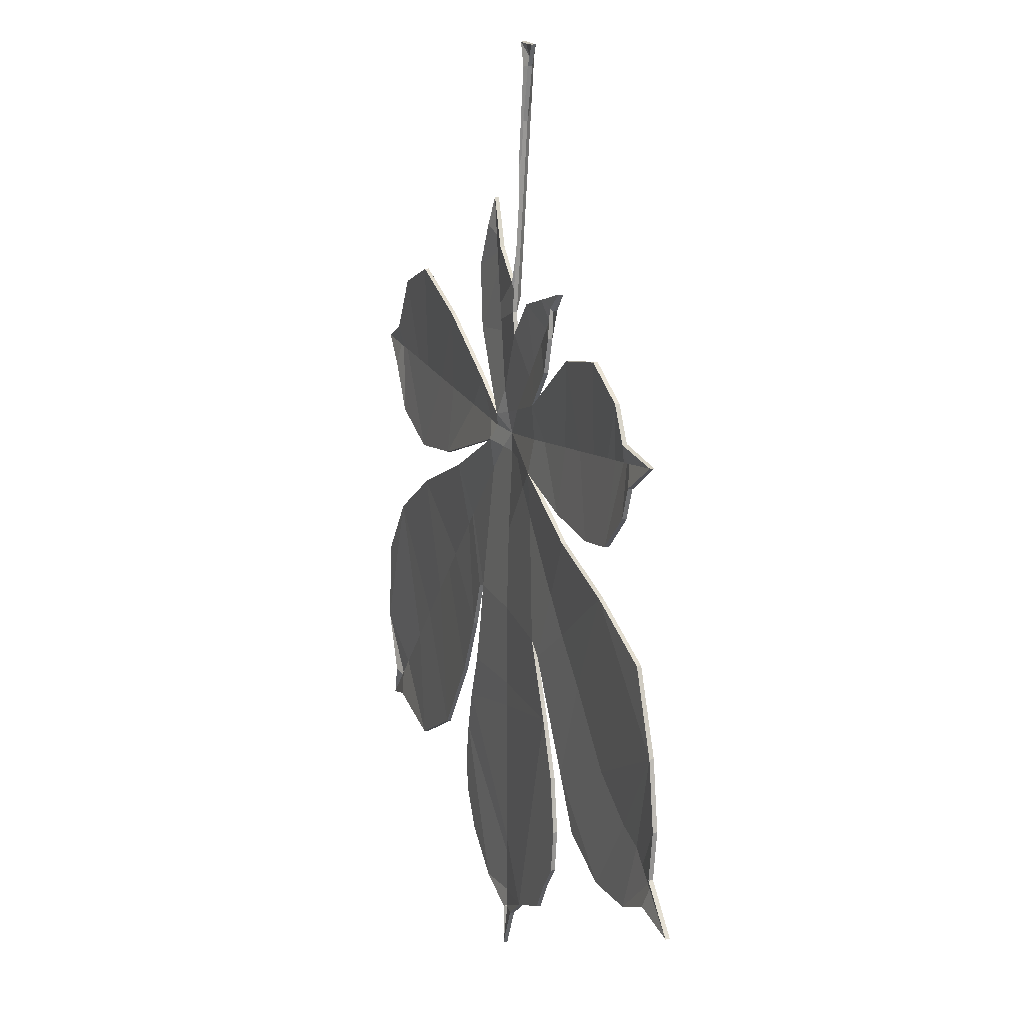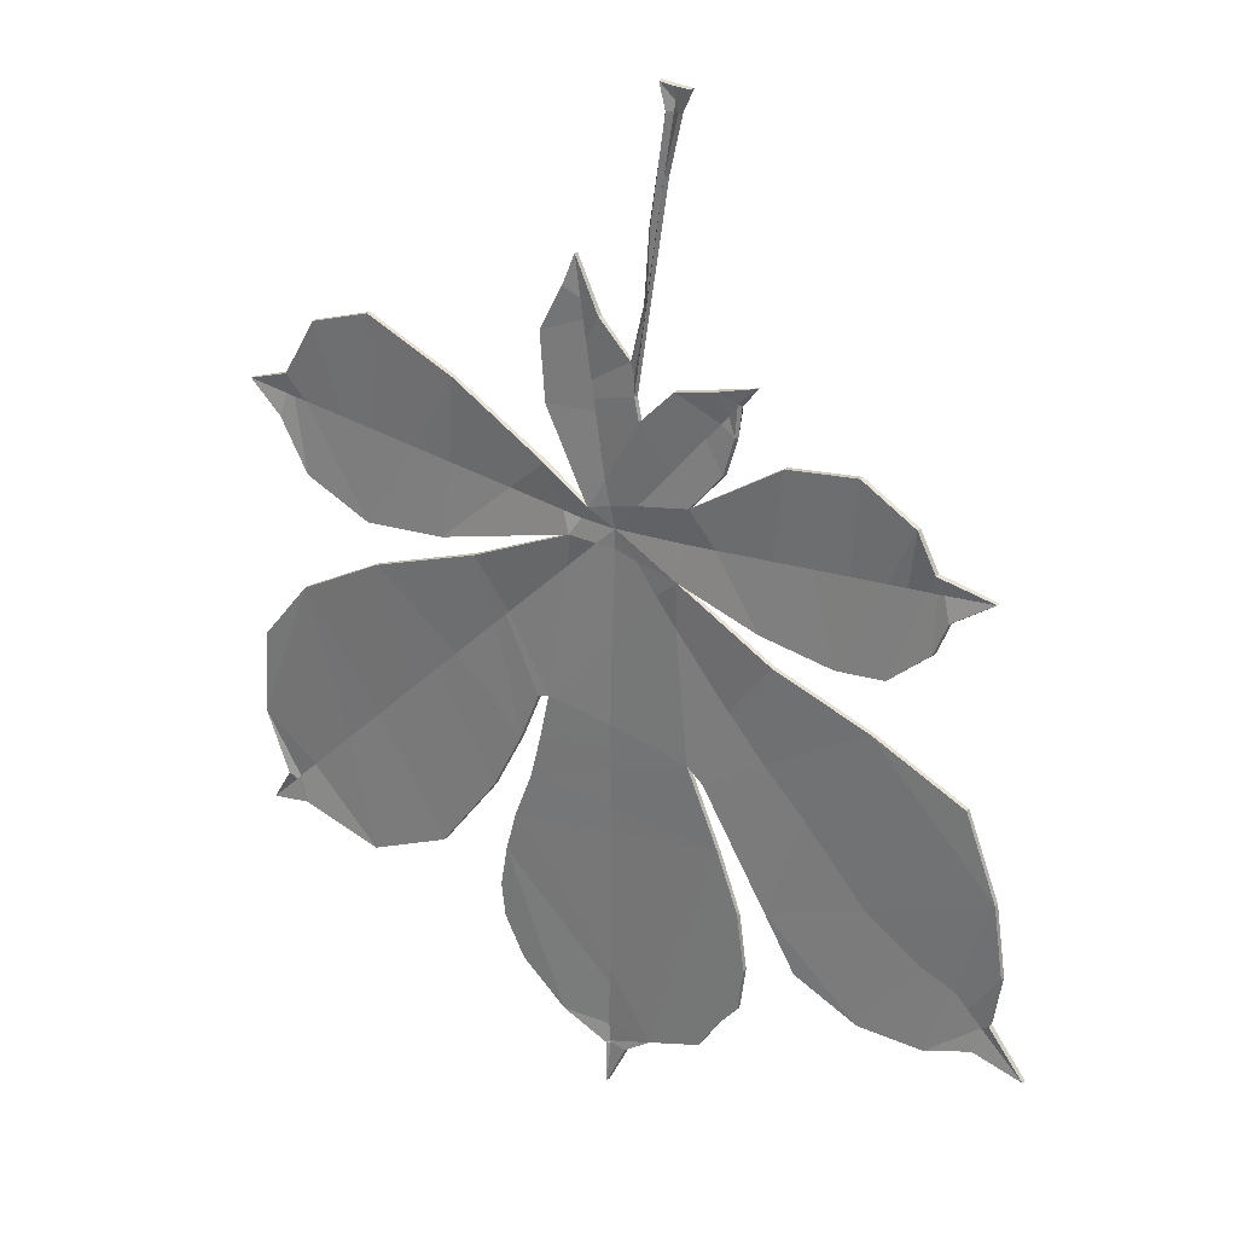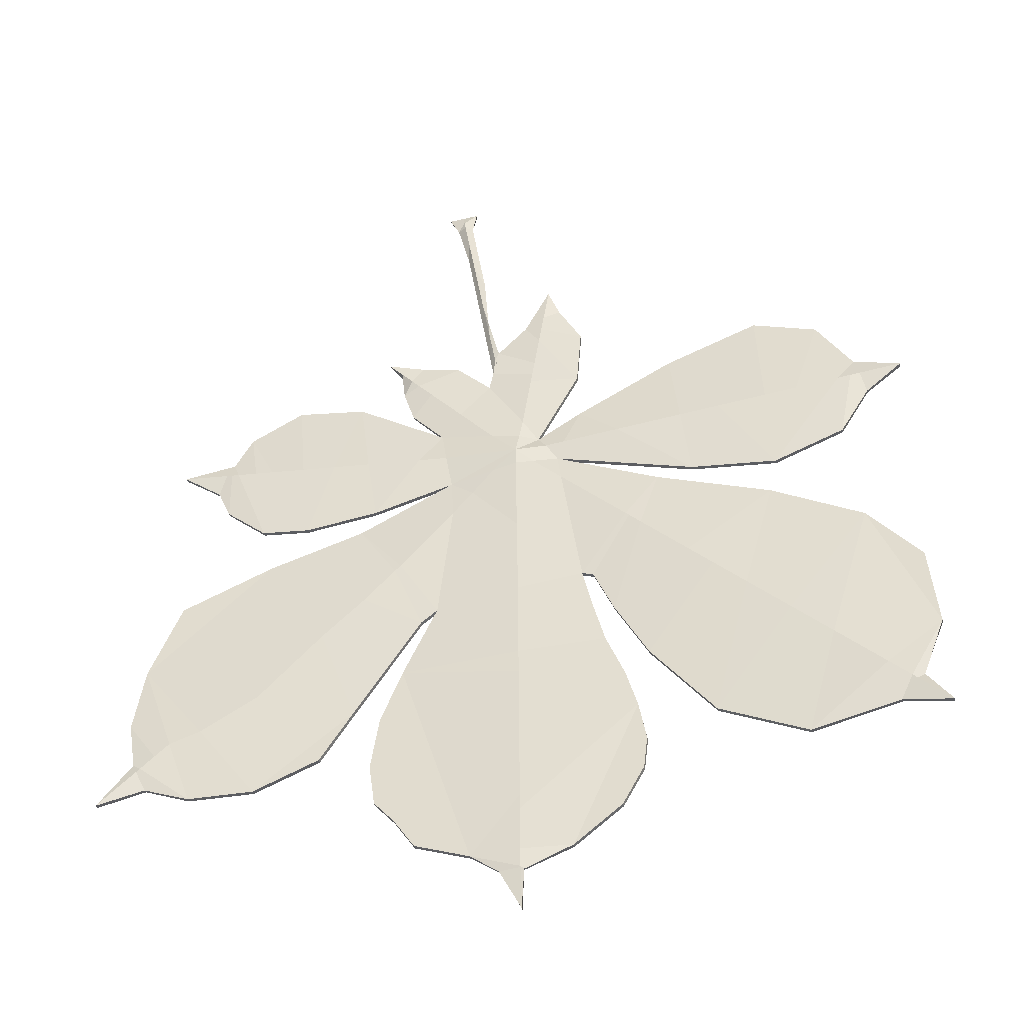
<metadata>
{"format":"obj","ext":"obj","renderer":"f3d","projection":"perspective","resolution":1024,"background":"white","views":[{"elev":13.1,"azim":-109.9,"up":"+Z"},{"elev":26.4,"azim":-143.7,"up":"+Z"},{"elev":-42.2,"azim":12.7,"up":"+Z"}]}
</metadata>
<code>
o Plane.013
v -0.08446 0 0.4699
v -0.05348 0 0.4722
v -0.002764 0 -0.4783
v -0.00025 0 -0.4371
v -0.02386 0 -0.4368
v -0.05098 0 -0.4164
v -0.1042 0 -0.397
v -0.1243 0 -0.3666
v -0.1444 0 -0.3432
v -0.1504 0 -0.3008
v -0.1424 0 -0.2462
v -0.1213 0 -0.1917
v -0.08814 0 -0.1181
v -0.1042 0 -0.1309
v -0.1695 0 -0.233
v -0.2016 0 -0.284
v -0.2659 0 -0.3108
v -0.3312 0 -0.3095
v -0.3764 0 -0.2922
v -0.4236 -0.00322 -0.3049
v -0.3915 0 -0.2604
v -0.3995 0 -0.2119
v -0.3895 0 -0.1464
v -0.3583 0 -0.06873
v -0.2669 0 -0.02927
v -0.1715 0 0.00115
v -0.07609 0 0.05065
v -0.1574 0 0.02684
v -0.2308 0 0.01708
v -0.279 0 0.02239
v -0.3202 0 0.05783
v -0.3332 0 0.08825
v -0.3714 -0.004452 0.1147
v -0.3192 0 0.127
v -0.3011 0 0.1604
v -0.2478 0 0.1898
v -0.1785 0 0.1801
v -0.08714 0 0.1211
v -0.1203 0 0.1586
v 0.06002 0 0.1787
v 0.01683 0 0.096
v 0.06203 0 0.1248
v 0.1595 0 0.1788
v 0.253 0 0.2159
v 0.3173 0 0.1945
v 0.3523 0 0.1378
v 0.3995 -0.004425 0.1204
v 0.3624 0 0.09299
v 0.3322 0 0.04348
v 0.2619 0 0.01507
v 0.1765 0 0.02382
v 0.03692 0 0.06472
v 0.1404 0 0.01722
v 0.2539 0 -0.02425
v 0.3433 0 -0.07275
v 0.3945 0 -0.1343
v 0.4015 0 -0.219
v 0.3784 0 -0.2795
v 0.4015 -0.005507 -0.316
v 0.3543 0 -0.3052
v 0.2689 0 -0.3256
v 0.1846 0 -0.2867
v 0.1233 0 -0.2076
v 0.09115 0 -0.1477
v 0.07107 0 -0.1007
v 0.06002 0 -0.097
v 0.07006 0 -0.1415
v 0.08111 0 -0.184
v 0.09919 0 -0.2294
v 0.1102 0 -0.2689
v 0.1173 0 -0.3094
v 0.1133 0 -0.3418
v 0.09216 0 -0.3803
v 0.04596 0 -0.4177
v -0.1313 0 0.1932
v -0.1343 0 0.2208
v -0.1474 -0.0047 0.2383
v -0.1112 0 0.23
v 0.003937 0 0.2676
v 0.03066 -0.003459 0.3148
v 0.04194 0 0.286
v 0.06504 0 0.2424
v -0.07107 0 0.2201
v -0.03649 0 0.1851
v -0.03228 0 0.2062
v -0.06186 0 0.3961
v -0.07441 0 0.4489
v -0.05801 0 0.4482
v -0.05047 0 0.3991
v -0.04294 0 0.351
v -0.03825 0 0.2864
v -0.02628 0 0.236
v -0.06897 0 0.4711
v -0.005804 -0.008728 0.07894
v 0.01205 -0.005507 0.06162
v 0.04142 -0.005507 0.03315
v 0.1069 -0.005507 -0.03034
v 0.1104 -0.005507 -0.03375
v 0.1219 -0.005507 -0.04482
v 0.1679 -0.005507 -0.08946
v 0.1913 -0.005507 -0.1121
v 0.2226 -0.005507 -0.1425
v 0.2627 -0.005507 -0.1814
v 0.3005 -0.005507 -0.2181
v 0.3468 -0.005507 -0.2629
v 0.3668 -0.005507 -0.2823
v 0.3715 -0.005507 -0.2869
v -0.03032 -0.00608 0.05635
v -0.05278 -0.00322 0.03158
v -0.07309 -0.00322 0.007197
v -0.1269 -0.00322 -0.05452
v -0.1328 -0.00322 -0.05989
v -0.1636 -0.00322 -0.09287
v -0.2058 -0.00322 -0.133
v -0.2681 -0.00322 -0.1987
v -0.3246 -0.00322 -0.2319
v -0.3553 -0.00322 -0.2421
v -0.3693 -0.00322 -0.2551
v -0.3828 -0.00322 -0.2675
v -0.3865 -0.00322 -0.2709
v -0.08166 -0.004452 0.0862
v -0.111 -0.004452 0.08908
v -0.1668 -0.004452 0.09456
v -0.2048 -0.004452 0.09829
v -0.2391 -0.004452 0.1017
v -0.2739 -0.004452 0.1051
v -0.2925 -0.004452 0.1069
v -0.3122 -0.004452 0.1088
v -0.3194 -0.004452 0.1096
v -0.3253 -0.004452 0.1101
v 0.02593 -0.004425 0.08183
v 0.04488 -0.004425 0.08379
v 0.1019 -0.004425 0.08967
v 0.1685 -0.004425 0.09655
v 0.2084 -0.004425 0.1007
v 0.2579 -0.004425 0.1058
v 0.291 -0.004425 0.1092
v 0.3346 -0.004425 0.1137
v 0.3475 -0.004425 0.115
v 0.3572 -0.004425 0.116
v -0.005745 -0.009136 0.05941
v -0.005345 -0.005254 -0.02249
v -0.004898 -0.003388 -0.1062
v -0.004759 -0.003388 -0.1304
v -0.004644 -0.003388 -0.1506
v -0.004433 -0.003388 -0.1872
v -0.004293 -0.003388 -0.2117
v -0.003458 -0.003388 -0.3573
v -0.003368 -0.003388 -0.3729
v -0.003115 -0.003388 -0.4171
v -0.003006 -0.003388 -0.436
v -0.003 -0.003388 -0.4371
v -0.03208 -0.0047 0.1078
v -0.06668 -0.0047 0.147
v -0.08042 -0.0047 0.1625
v -0.09969 -0.0047 0.1843
v -0.1143 -0.0047 0.2008
v -0.1223 -0.0047 0.2098
v -0.1325 -0.0047 0.2215
v -0.002574 -0.005323 0.1007
v 0.000815 -0.003459 0.1228
v 0.01002 -0.003459 0.182
v 0.01174 -0.003459 0.1931
v 0.01423 -0.003459 0.2091
v 0.01949 -0.003459 0.2429
v 0.02216 -0.003459 0.2601
v 0.02491 -0.003459 0.2778
v -0.02928 -0.004875 0.2211
v -0.03702 -0.004875 0.2699
v -0.04356 -0.004875 0.311
v -0.05414 -0.004875 0.3777
v -0.05726 -0.004875 0.3973
v -0.06034 -0.004875 0.4167
v -0.06539 -0.004875 0.4485
v -0.0668 -0.004875 0.4574
v -0.08349 0.004105 0.4696
v -0.05436 0.004056 0.4713
v -0.002828 0.004206 -0.4778
v -0.002155 0.003735 -0.4365
v -0.02321 0.004103 -0.4359
v -0.05078 0.004221 -0.4163
v -0.1042 0.004226 -0.397
v -0.1243 0.004226 -0.3666
v -0.1444 0.004226 -0.3432
v -0.1504 0.004226 -0.3008
v -0.1424 0.004226 -0.2462
v -0.1212 0.004225 -0.1917
v -0.0881 0.004225 -0.118
v -0.1043 0.004222 -0.1307
v -0.1696 0.004223 -0.2329
v -0.2016 0.004226 -0.284
v -0.266 0.004223 -0.3106
v -0.3312 0.004219 -0.3092
v -0.3764 0.004179 -0.2914
v -0.4236 0.001006 -0.3049
v -0.3908 0.004143 -0.261
v -0.3992 0.004213 -0.212
v -0.3894 0.004224 -0.1465
v -0.3583 0.004226 -0.06873
v -0.2669 0.004224 -0.02939
v -0.1714 0.004221 0.000929
v -0.07587 0.004217 0.05087
v -0.1575 0.004212 0.02724
v -0.2308 0.004217 0.0174
v -0.2789 0.004216 0.02272
v -0.3198 0.004194 0.0583
v -0.3328 0.004148 0.08903
v -0.3714 -0.000227 0.1148
v -0.319 0.004141 0.126
v -0.3009 0.004208 0.16
v -0.2478 0.004218 0.1895
v -0.1786 0.004216 0.1798
v -0.08694 0.004221 0.121
v -0.1197 0.004165 0.1591
v 0.05968 0.004212 0.1788
v 0.0164 0.004137 0.09512
v 0.06215 0.004191 0.1242
v 0.1595 0.004217 0.1785
v 0.253 0.004221 0.2156
v 0.3172 0.004217 0.1942
v 0.3523 0.004176 0.137
v 0.3995 -0.0002 0.1205
v 0.362 0.004155 0.09376
v 0.3321 0.004209 0.04389
v 0.2619 0.004218 0.01538
v 0.1765 0.004214 0.0242
v 0.03653 0.004208 0.06477
v 0.1402 0.004202 0.01676
v 0.2537 0.004219 -0.0245
v 0.3431 0.004222 -0.07292
v 0.3945 0.004226 -0.1343
v 0.4012 0.004213 -0.2191
v 0.3766 0.003829 -0.2798
v 0.4014 -0.001283 -0.3161
v 0.3545 0.004166 -0.3044
v 0.269 0.004217 -0.3253
v 0.1847 0.004221 -0.2865
v 0.1235 0.00422 -0.2075
v 0.09136 0.004218 -0.1475
v 0.07128 0.004214 -0.1005
v 0.05995 0.004223 -0.09685
v 0.06987 0.004222 -0.1415
v 0.08095 0.004223 -0.184
v 0.09906 0.004224 -0.2295
v 0.1101 0.004225 -0.2689
v 0.1173 0.004226 -0.3094
v 0.1133 0.004226 -0.3418
v 0.09216 0.004226 -0.3803
v 0.04573 0.004218 -0.4175
v -0.1303 0.004041 0.1939
v -0.1318 0.002772 0.223
v -0.147 -0.00052 0.2388
v -0.1117 0.004143 0.2292
v 0.004507 0.004184 0.2674
v 0.03041 0.000759 0.3149
v 0.04124 0.004168 0.286
v 0.06467 0.00421 0.2424
v -0.07137 0.004194 0.2196
v -0.03648 0.004221 0.1849
v -0.0317 0.004186 0.2063
v -0.05896 0.003025 0.3967
v -0.07268 0.003847 0.4491
v -0.06013 0.003649 0.4481
v -0.05285 0.003464 0.3986
v -0.04575 0.003131 0.3505
v -0.04213 0.001508 0.2855
v -0.02799 0.003839 0.2355
v -0.0684 0.004086 0.47
v -0.006065 -0.004523 0.07854
v 0.01148 -0.00132 0.06167
v 0.04115 -0.001297 0.03287
v 0.1068 -0.001283 -0.03044
v 0.1104 -0.001282 -0.0338
v 0.1219 -0.001282 -0.04489
v 0.1679 -0.001281 -0.08951
v 0.1913 -0.001281 -0.1122
v 0.2226 -0.001281 -0.1426
v 0.2627 -0.001281 -0.1814
v 0.3005 -0.001281 -0.218
v 0.3468 -0.001284 -0.2628
v 0.3664 -0.00133 -0.2818
v 0.371 -0.001321 -0.2867
v -0.02982 -0.001884 0.05636
v -0.0524 0.000989 0.03157
v -0.07294 0.001002 0.007101
v -0.1269 0.001006 -0.05454
v -0.1328 0.001006 -0.0599
v -0.1636 0.001006 -0.09287
v -0.2058 0.001006 -0.133
v -0.2682 0.001006 -0.1986
v -0.3246 0.001006 -0.2319
v -0.3552 0.001006 -0.2421
v -0.3692 0.001003 -0.255
v -0.3825 0.000989 -0.2675
v -0.3862 0.000985 -0.2711
v -0.08157 -0.000227 0.08619
v -0.1111 -0.000227 0.08908
v -0.1668 -0.000226 0.09455
v -0.2048 -0.000226 0.0983
v -0.2391 -0.000226 0.1017
v -0.2739 -0.000226 0.105
v -0.2924 -0.000228 0.1068
v -0.312 -0.000235 0.1086
v -0.3192 -0.000248 0.1091
v -0.3251 -0.000239 0.1098
v 0.0257 -0.000214 0.08152
v 0.04502 -0.000201 0.08381
v 0.102 -0.000201 0.08976
v 0.1685 -0.000199 0.09655
v 0.2084 -0.000199 0.1007
v 0.2579 -0.000199 0.1058
v 0.2909 -0.0002 0.1092
v 0.3345 -0.000201 0.1136
v 0.3473 -0.00021 0.1147
v 0.357 -0.000204 0.1159
v -0.005755 -0.00491 0.05945
v -0.005342 -0.00103 -0.02235
v -0.004926 0.000838 -0.1062
v -0.004772 0.000838 -0.1304
v -0.004658 0.000838 -0.1506
v -0.004449 0.000838 -0.1873
v -0.004293 0.000838 -0.2117
v -0.003417 0.000838 -0.3573
v -0.003314 0.000838 -0.3728
v -0.00315 0.000833 -0.4168
v -0.003661 0.000753 -0.4353
v -0.004496 0.000539 -0.4365
v -0.03202 -0.00049 0.1074
v -0.06657 -0.000476 0.147
v -0.08034 -0.000475 0.1626
v -0.09956 -0.000476 0.1844
v -0.114 -0.00048 0.2008
v -0.1217 -0.00051 0.2099
v -0.1315 -0.000643 0.2222
v -0.003226 -0.001172 0.1002
v 0.000506 0.000755 0.1227
v 0.01001 0.000767 0.182
v 0.01168 0.000767 0.1931
v 0.01416 0.000767 0.2091
v 0.01956 0.000766 0.2428
v 0.02232 0.000763 0.26
v 0.02496 0.000766 0.2777
v -0.02812 -0.000817 0.2213
v -0.03733 -0.000664 0.2697
v -0.04359 -0.00065 0.3111
v -0.05378 -0.000665 0.3778
v -0.05686 -0.000668 0.3974
v -0.06032 -0.00065 0.4168
v -0.06534 -0.000656 0.4488
v -0.0668 -0.000655 0.4571
f 3 4 152
f 150 6 151
f 149 6 150
f 73 70 74
f 105 57 55 104
f 47 46 140
f 73 71 70
f 6 11 8
f 157 75 39 156
f 11 10 8
f 107 106 60
f 59 58 107
f 118 119 18
f 17 16 15
f 149 70 69 148
f 20 19 120
f 151 152 4
f 138 46 45 137
f 25 24 23
f 116 115 23
f 56 55 57
f 117 116 23
f 103 104 55
f 11 6 12
f 159 76 75 158
f 147 69 68 146
f 163 162 40
f 113 25 114
f 103 102 62
f 145 146 68
f 145 68 67 144
f 112 111 26
f 114 25 23 115
f 144 67 66 143
f 127 128 30
f 120 19 18 119
f 110 109 27
f 100 64 63 101
f 100 99 64
f 121 27 94
f 154 155 38
f 113 14 112
f 97 53 52 96
f 111 13 110
f 139 46 138
f 101 63 62 102
f 95 96 52
f 124 123 37
f 140 46 139
f 121 38 122
f 94 131 41
f 122 38 37 123
f 129 31 30 128
f 133 42 132
f 126 35 127
f 97 98 53
f 132 131 52
f 130 129 34
f 162 84 161
f 137 45 44 136
f 33 32 130
f 134 135 43
f 124 37 36 125
f 118 18 117
f 133 51 134
f 156 39 38 155
f 72 71 73
f 105 61 60 106
f 154 38 153
f 126 29 125
f 165 166 79
f 135 50 136
f 8 7 6
f 98 65 64 99
f 157 158 75
f 163 40 164
f 10 9 8
f 77 76 159
f 164 40 165
f 166 82 81 167
f 80 79 167
f 148 69 147
f 58 57 106 107
f 57 105 106
f 61 105 104
f 62 61 104 103
f 55 54 102 103
f 54 101 102
f 54 100 101
f 54 53 99 100
f 53 98 99
f 66 65 98 97
f 66 97 96
f 142 66 96 95 141
f 141 95 94
f 60 59 107
f 21 120 119
f 22 21 119 118
f 22 118 117 23
f 18 17 116 117
f 17 15 115 116
f 15 114 115
f 14 113 114 15
f 25 113 112 26
f 14 13 111 112
f 26 111 110 27
f 143 66 142
f 27 109 108
f 27 108 94
f 21 20 120
f 32 31 129 130
f 34 129 128
f 35 34 128 127
f 29 126 127 30
f 35 126 125 36
f 29 124 125
f 29 28 123 124
f 28 122 123
f 27 121 122 28
f 94 41 160
f 34 33 130
f 48 140 139 49
f 49 139 138 50
f 50 138 137
f 50 137 136
f 43 135 136 44
f 51 50 135 134
f 42 133 134 43
f 51 133 132 52
f 42 41 131 132
f 95 52 131 94
f 48 47 140
f 6 5 152 151
f 74 150 151 4
f 70 149 150 74
f 6 149 148
f 6 148 147 12
f 12 147 146
f 13 12 146 145
f 13 145 144
f 13 144 143
f 13 143 142 109 110
f 109 142 141 108
f 108 141 94
f 5 3 152
f 78 159 158
f 83 78 158 157
f 83 157 156
f 83 156 155
f 84 83 155 154
f 161 160 41
f 38 121 94 153
f 78 77 159
f 79 166 167
f 40 82 166 165
f 92 164 165 79
f 85 163 164 92 168
f 85 84 162 163
f 40 162 161 41
f 84 154 153 160 161
f 153 94 160
f 81 80 167
f 178 327 179
f 325 326 181
f 324 325 181
f 248 249 245
f 280 279 230 232
f 222 315 221
f 248 245 246
f 181 183 186
f 332 331 214 250
f 186 183 185
f 282 235 281
f 234 282 233
f 293 193 294
f 192 190 191
f 324 323 244 245
f 195 295 194
f 326 179 327
f 313 312 220 221
f 200 198 199
f 291 198 290
f 231 232 230
f 292 198 291
f 278 230 279
f 186 187 181
f 334 333 250 251
f 322 321 243 244
f 338 215 337
f 288 289 200
f 278 237 277
f 320 243 321
f 320 319 242 243
f 287 201 286
f 289 290 198 200
f 319 318 241 242
f 302 205 303
f 295 294 193 194
f 285 202 284
f 275 276 238 239
f 275 239 274
f 296 269 202
f 329 213 330
f 288 287 189
f 272 271 227 228
f 286 285 188
f 314 313 221
f 276 277 237 238
f 270 227 271
f 299 212 298
f 315 314 221
f 296 297 213
f 269 216 306
f 297 298 212 213
f 304 303 205 206
f 308 307 217
f 301 302 210
f 272 228 273
f 307 227 306
f 305 209 304
f 337 336 259
f 312 311 219 220
f 208 305 207
f 309 218 310
f 299 300 211 212
f 293 292 193
f 308 309 226
f 331 330 213 214
f 247 248 246
f 280 281 235 236
f 329 328 213
f 301 300 204
f 340 254 341
f 310 311 225
f 183 181 182
f 273 274 239 240
f 332 250 333
f 338 339 215
f 185 183 184
f 252 334 251
f 339 340 215
f 341 342 256 257
f 255 342 254
f 323 322 244
f 233 282 281 232
f 232 281 280
f 236 279 280
f 237 278 279 236
f 230 278 277 229
f 229 277 276
f 229 276 275
f 229 275 274 228
f 228 274 273
f 241 272 273 240
f 241 271 272
f 317 316 270 271 241
f 316 269 270
f 235 282 234
f 196 294 295
f 197 293 294 196
f 197 198 292 293
f 193 292 291 192
f 192 291 290 190
f 190 290 289
f 189 190 289 288
f 200 201 287 288
f 189 287 286 188
f 201 202 285 286
f 318 317 241
f 202 283 284
f 202 269 283
f 196 295 195
f 207 305 304 206
f 209 303 304
f 210 302 303 209
f 204 205 302 301
f 210 211 300 301
f 204 300 299
f 204 299 298 203
f 203 298 297
f 202 203 297 296
f 269 335 216
f 209 305 208
f 223 224 314 315
f 224 225 313 314
f 225 312 313
f 225 311 312
f 218 219 311 310
f 226 309 310 225
f 217 218 309 308
f 226 227 307 308
f 217 307 306 216
f 270 269 306 227
f 223 315 222
f 181 326 327 180
f 249 179 326 325
f 245 249 325 324
f 181 323 324
f 181 187 322 323
f 187 321 322
f 188 320 321 187
f 188 319 320
f 188 318 319
f 188 285 284 317 318
f 284 283 316 317
f 283 269 316
f 180 327 178
f 253 333 334
f 258 332 333 253
f 258 331 332
f 258 330 331
f 259 329 330 258
f 336 216 335
f 213 328 269 296
f 253 334 252
f 254 342 341
f 215 340 341 257
f 267 254 340 339
f 260 343 267 339 338
f 260 338 337 259
f 215 216 336 337
f 259 336 335 328 329
f 328 335 269
f 256 342 255
f 74 4 179 249
f 4 3 178 179
f 3 5 180 178
f 5 6 181 180
f 6 7 182 181
f 7 8 183 182
f 8 9 184 183
f 9 10 185 184
f 10 11 186 185
f 11 12 187 186
f 12 13 188 187
f 13 14 189 188
f 14 15 190 189
f 15 16 191 190
f 16 17 192 191
f 17 18 193 192
f 18 19 194 193
f 19 20 195 194
f 20 21 196 195
f 21 22 197 196
f 22 23 198 197
f 23 24 199 198
f 24 25 200 199
f 25 26 201 200
f 26 27 202 201
f 27 28 203 202
f 28 29 204 203
f 29 30 205 204
f 30 31 206 205
f 31 32 207 206
f 32 33 208 207
f 33 34 209 208
f 34 35 210 209
f 35 36 211 210
f 36 37 212 211
f 37 38 213 212
f 38 39 214 213
f 82 40 215 257
f 40 41 216 215
f 41 42 217 216
f 42 43 218 217
f 43 44 219 218
f 44 45 220 219
f 45 46 221 220
f 46 47 222 221
f 47 48 223 222
f 48 49 224 223
f 49 50 225 224
f 50 51 226 225
f 51 52 227 226
f 52 53 228 227
f 53 54 229 228
f 54 55 230 229
f 55 56 231 230
f 56 57 232 231
f 57 58 233 232
f 58 59 234 233
f 59 60 235 234
f 60 61 236 235
f 61 62 237 236
f 62 63 238 237
f 63 64 239 238
f 64 65 240 239
f 65 66 241 240
f 66 67 242 241
f 67 68 243 242
f 68 69 244 243
f 69 70 245 244
f 70 71 246 245
f 71 72 247 246
f 72 73 248 247
f 73 74 249 248
f 39 75 250 214
f 75 76 251 250
f 76 77 252 251
f 77 78 253 252
f 92 79 254 267
f 79 80 255 254
f 80 81 256 255
f 81 82 257 256
f 78 83 258 253
f 83 84 259 258
f 84 85 260 259
f 170 169 91
f 169 85 168
f 170 91 90 171
f 171 90 89 172
f 172 173 86
f 174 88 2 175
f 93 175 2
f 174 87 86 173
f 87 174 175
f 88 174 173
f 89 88 173 172
f 86 171 172
f 86 170 171
f 86 85 169 170
f 91 169 168 92
f 1 87 175 93
f 345 266 344
f 344 343 260
f 345 346 265 266
f 346 347 264 265
f 347 261 348
f 349 350 177 263
f 268 177 350
f 349 348 261 262
f 262 350 349
f 263 348 349
f 264 347 348 263
f 261 347 346
f 261 346 345
f 261 345 344 260
f 266 267 343 344
f 176 268 350 262
f 87 1 176 262
f 93 2 177 268
f 85 86 261 260
f 86 87 262 261
f 2 88 263 177
f 88 89 264 263
f 89 90 265 264
f 90 91 266 265
f 91 92 267 266
f 1 93 268 176

</code>
